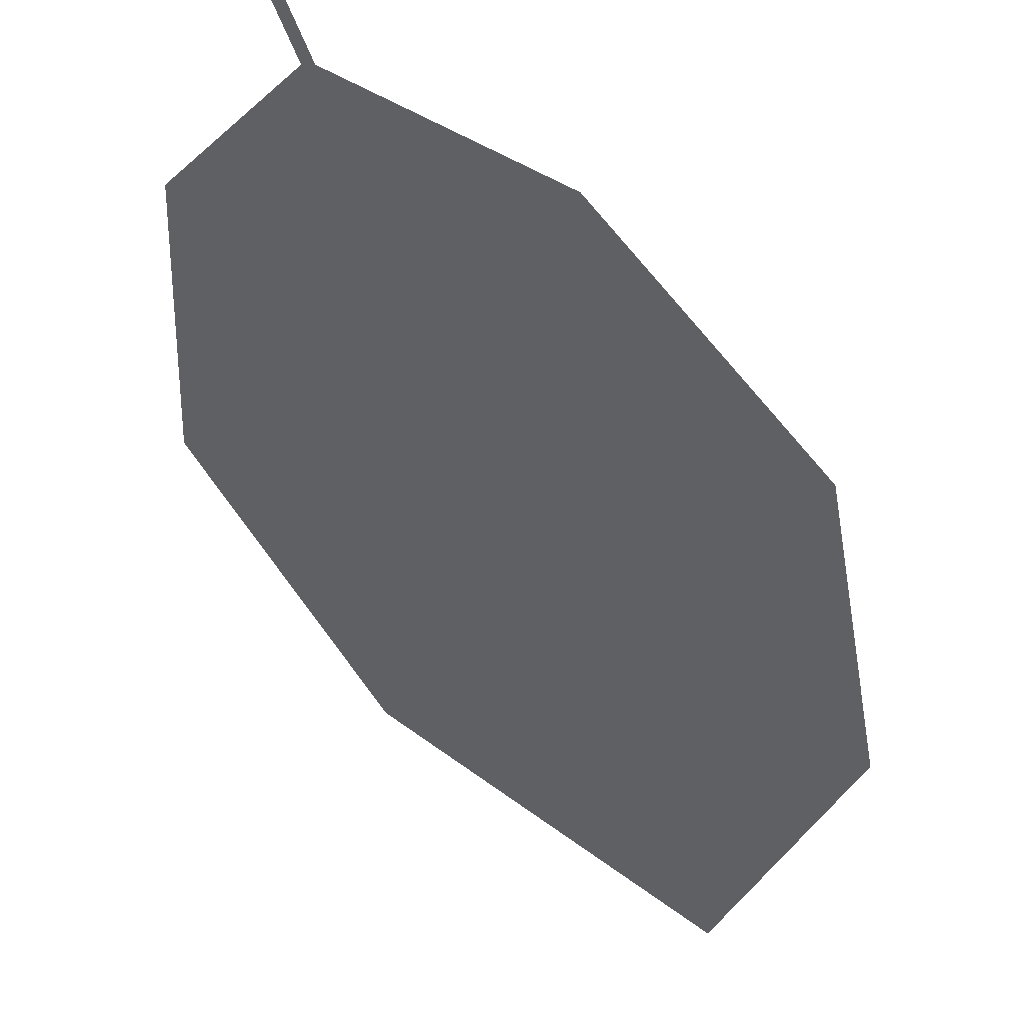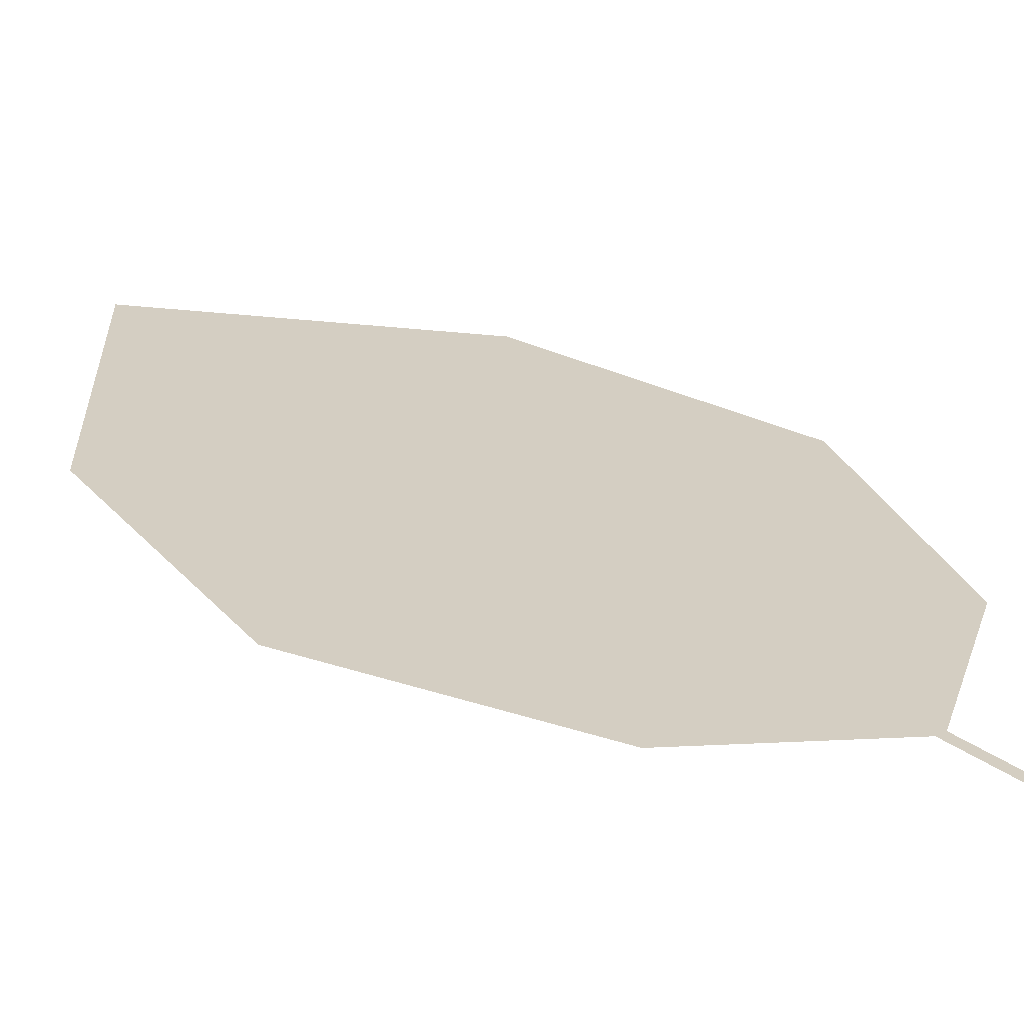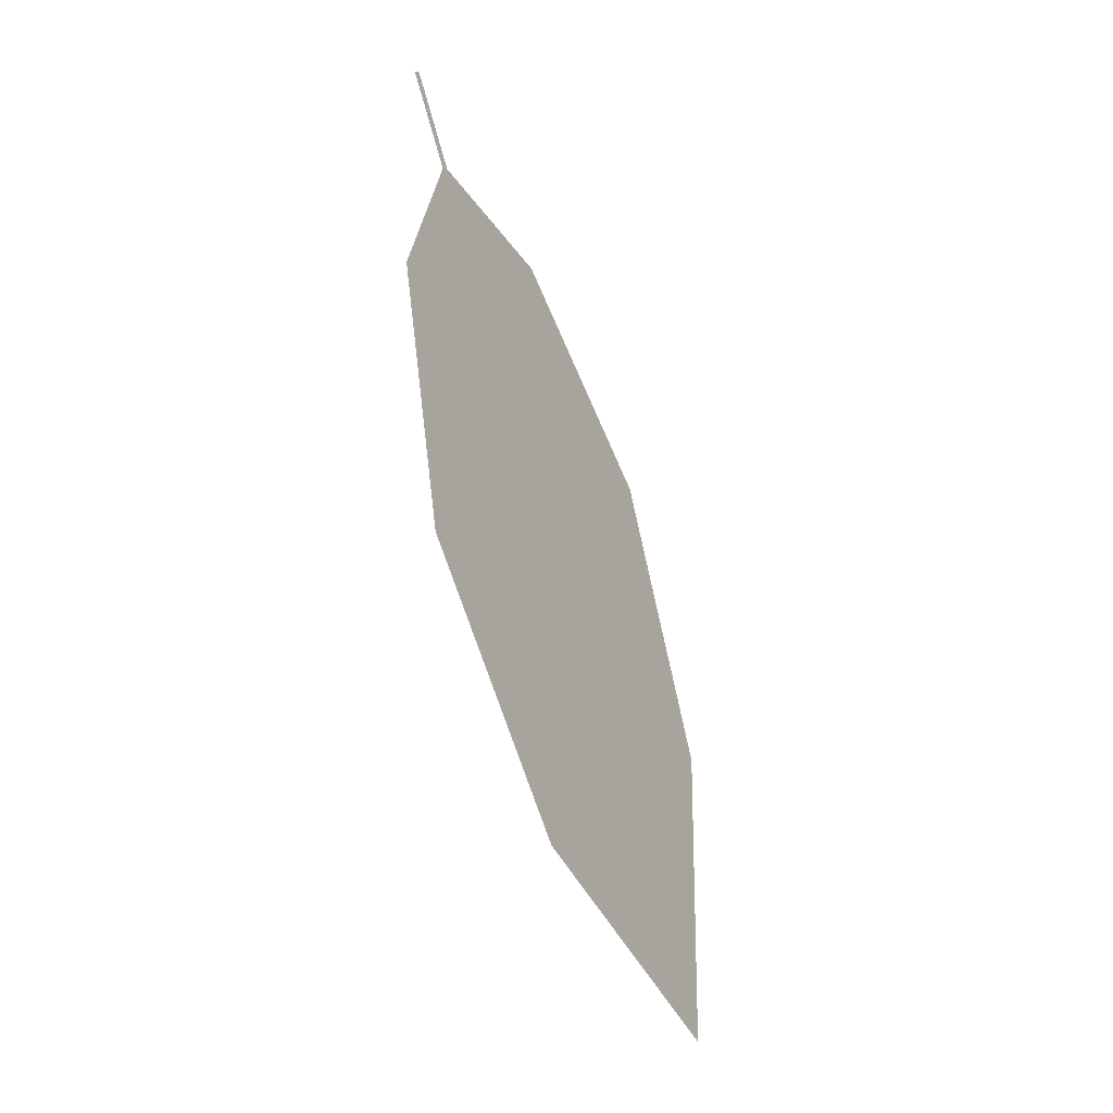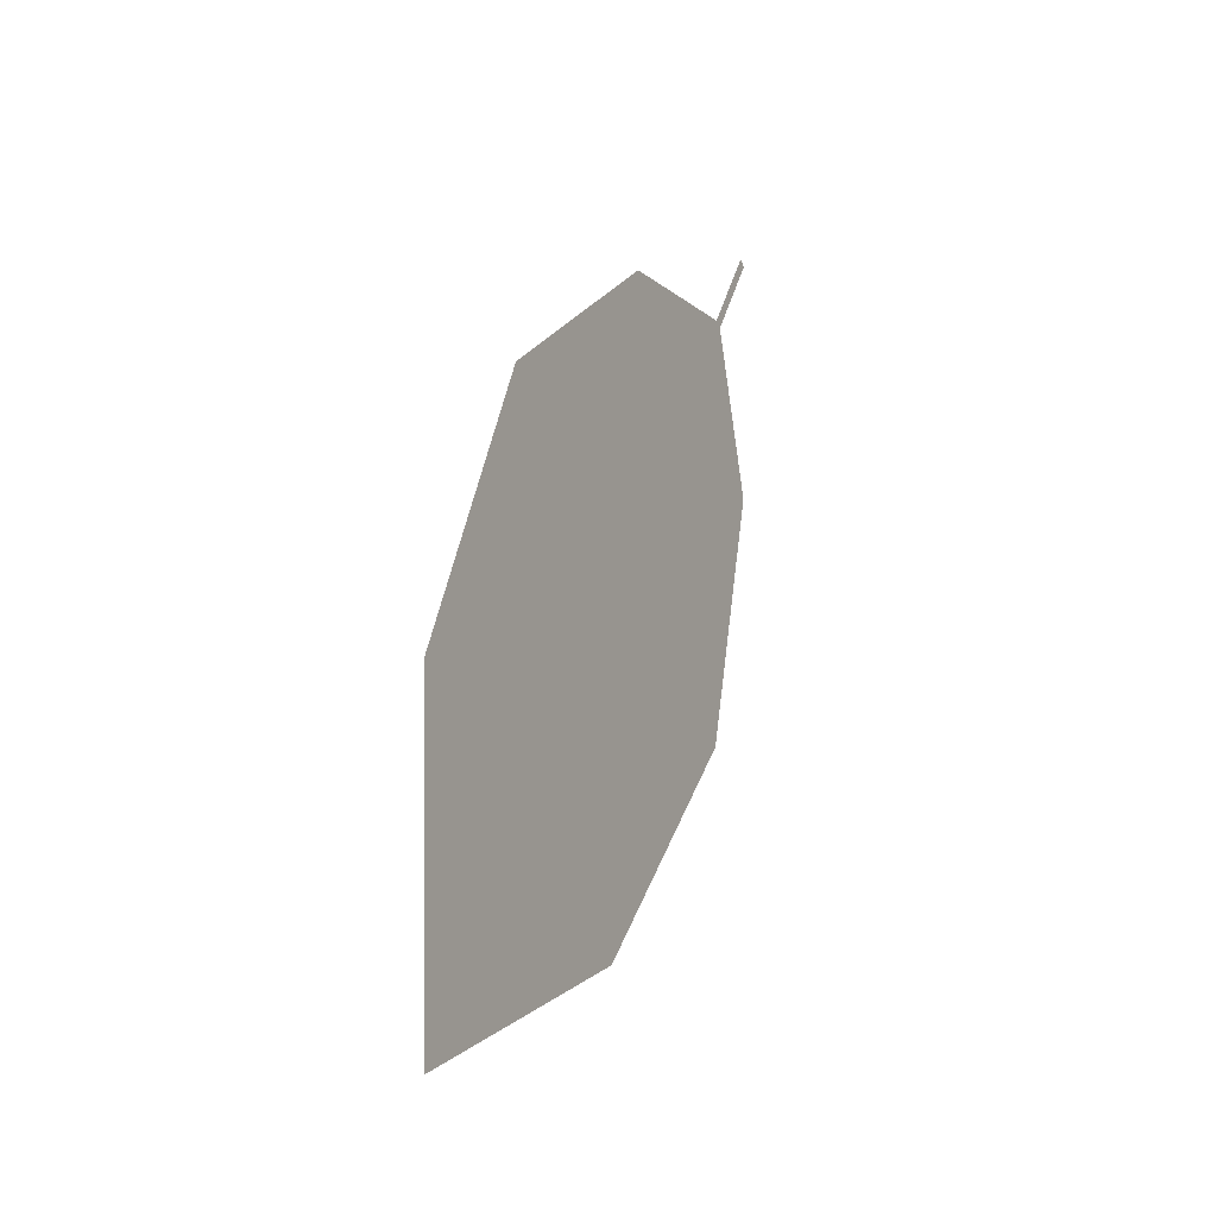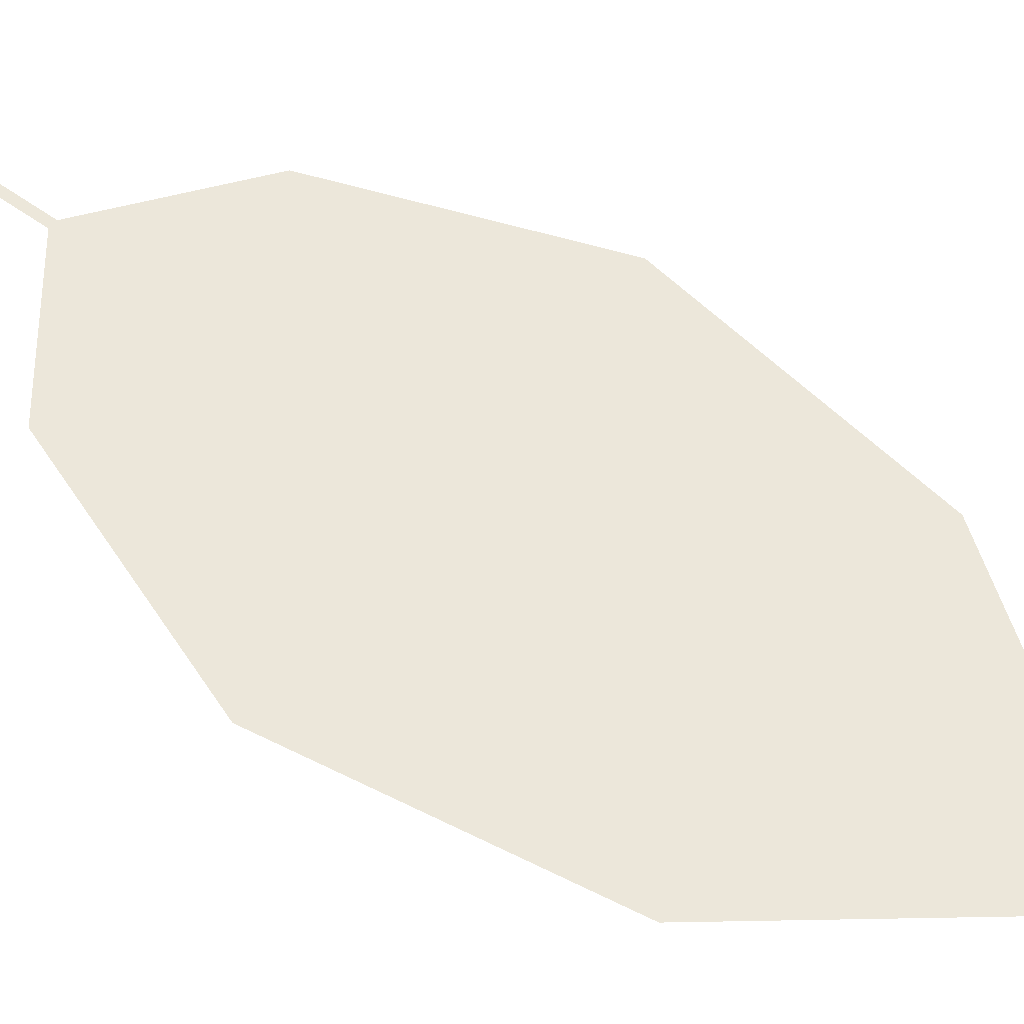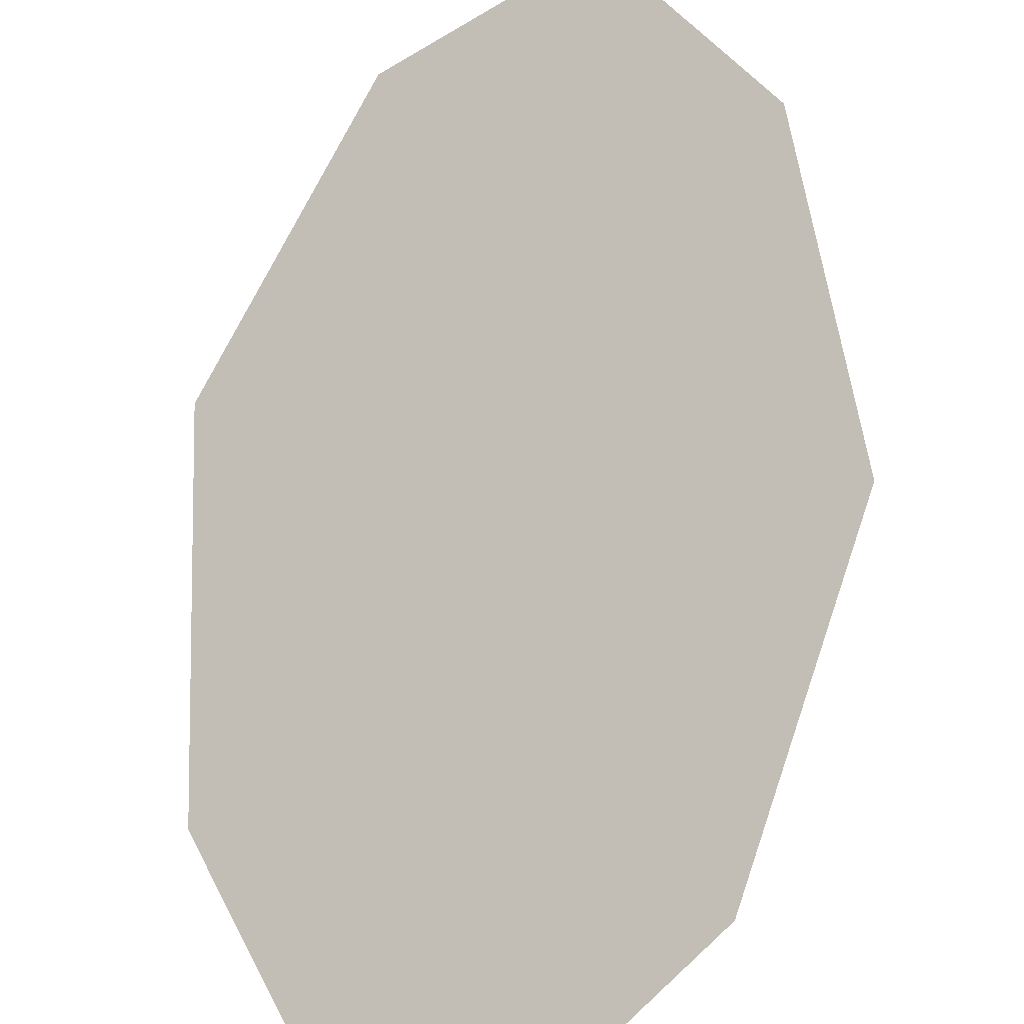
<metadata>
{"format":"obj","ext":"obj","renderer":"f3d","projection":"perspective","resolution":1024,"background":"white","views":[{"elev":-25.8,"azim":-145.6,"up":"+Z"},{"elev":49.3,"azim":153.3,"up":"+Z"},{"elev":17.2,"azim":96.9,"up":"+Y"},{"elev":-59.0,"azim":-83.5,"up":"+Y"},{"elev":32.6,"azim":-44.4,"up":"+Z"},{"elev":66.1,"azim":24.8,"up":"+Z"}]}
</metadata>
<code>
o Leaves.114_leaves.114
v 0.1598 -0.1622 2.809
v 0.1636 -0.1759 2.804
v 0.1612 -0.1619 2.809
v 0.165 -0.1757 2.805
v 0.2174 -0.26 2.782
v 0.1895 -0.1857 2.806
v 0.2132 -0.2174 2.798
v 0.1605 -0.2703 2.766
v 0.1984 -0.2995 2.762
v 0.142 -0.2304 2.778
v 0.1467 -0.1934 2.794
f 1 2 4 3
f 8 5 4 2
f 5 7 6 4
f 8 9 5
f 2 11 10 8

</code>
